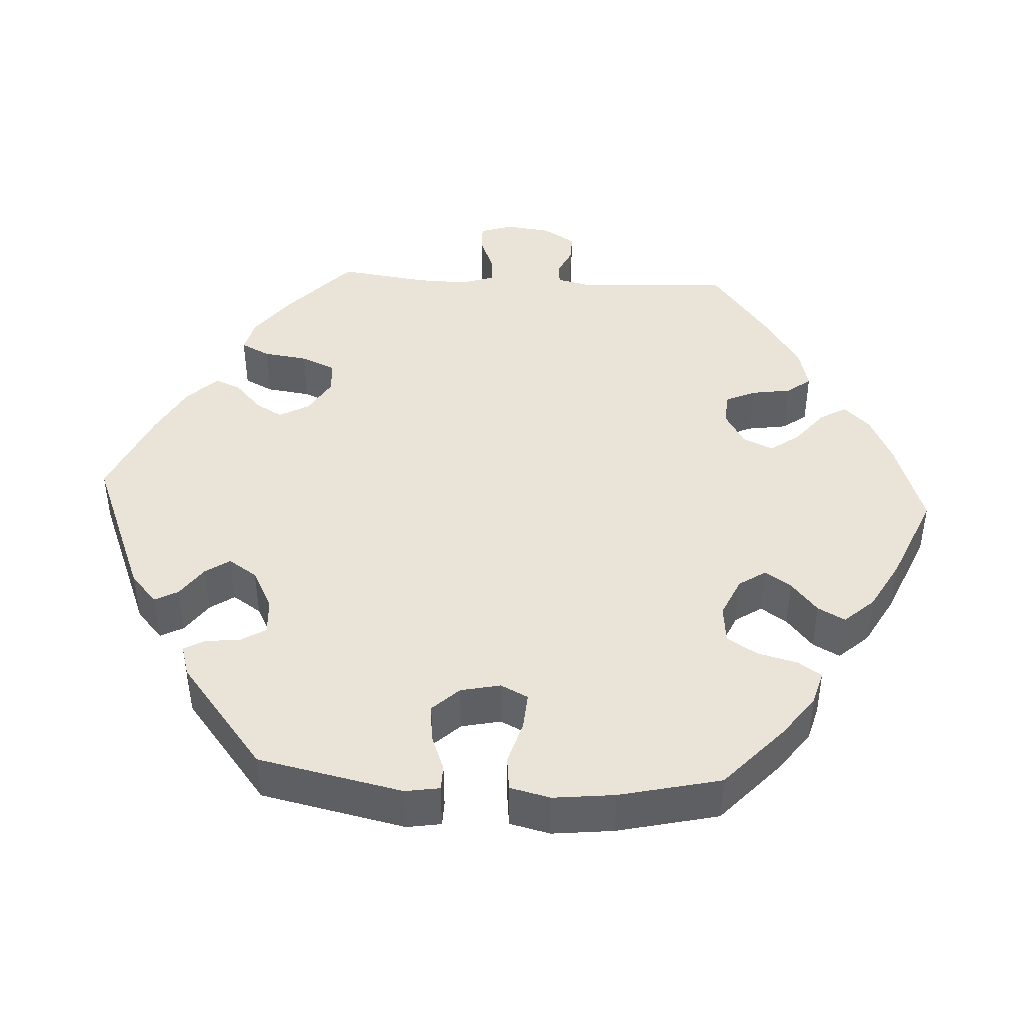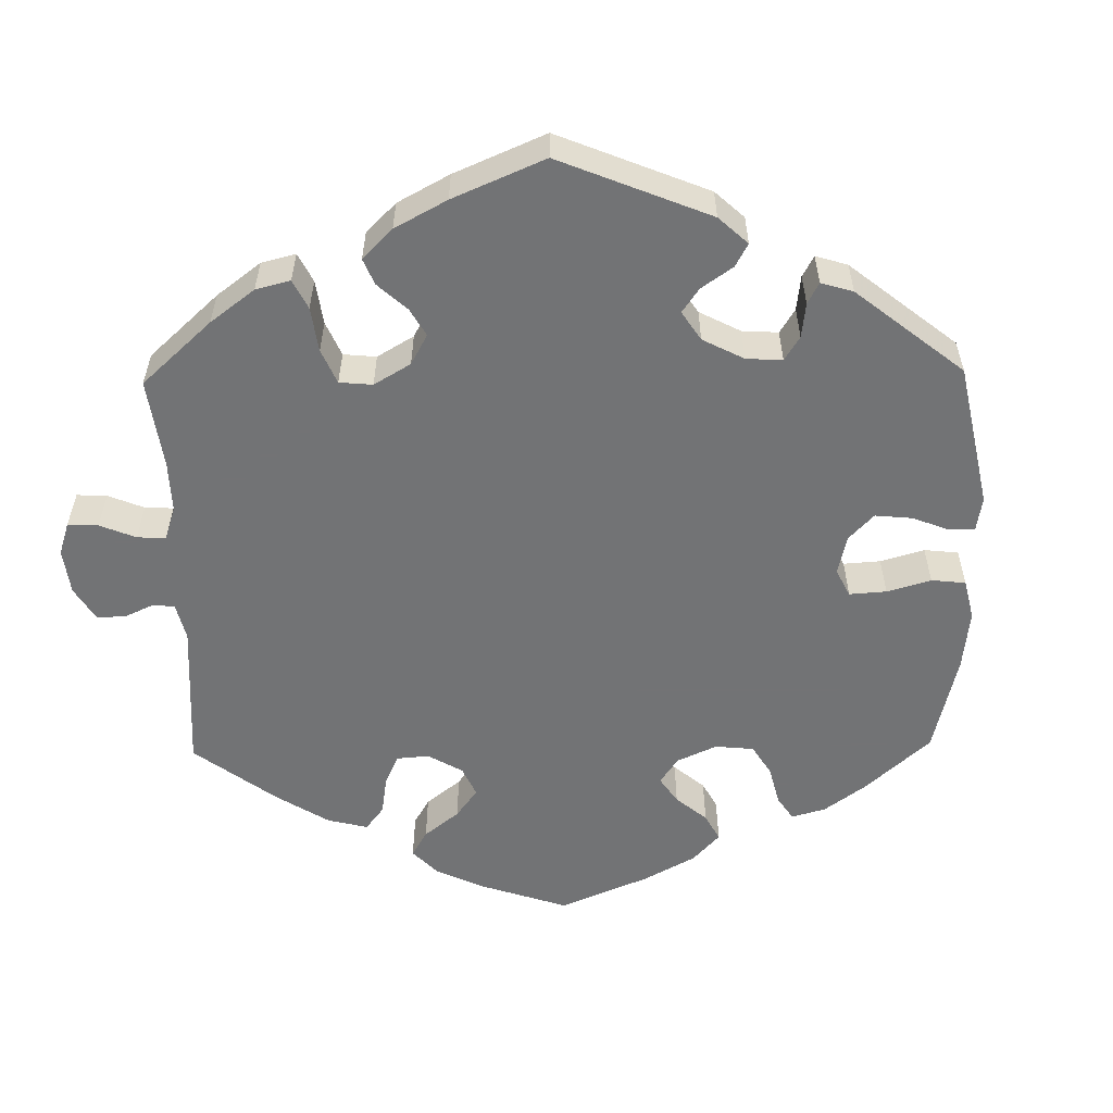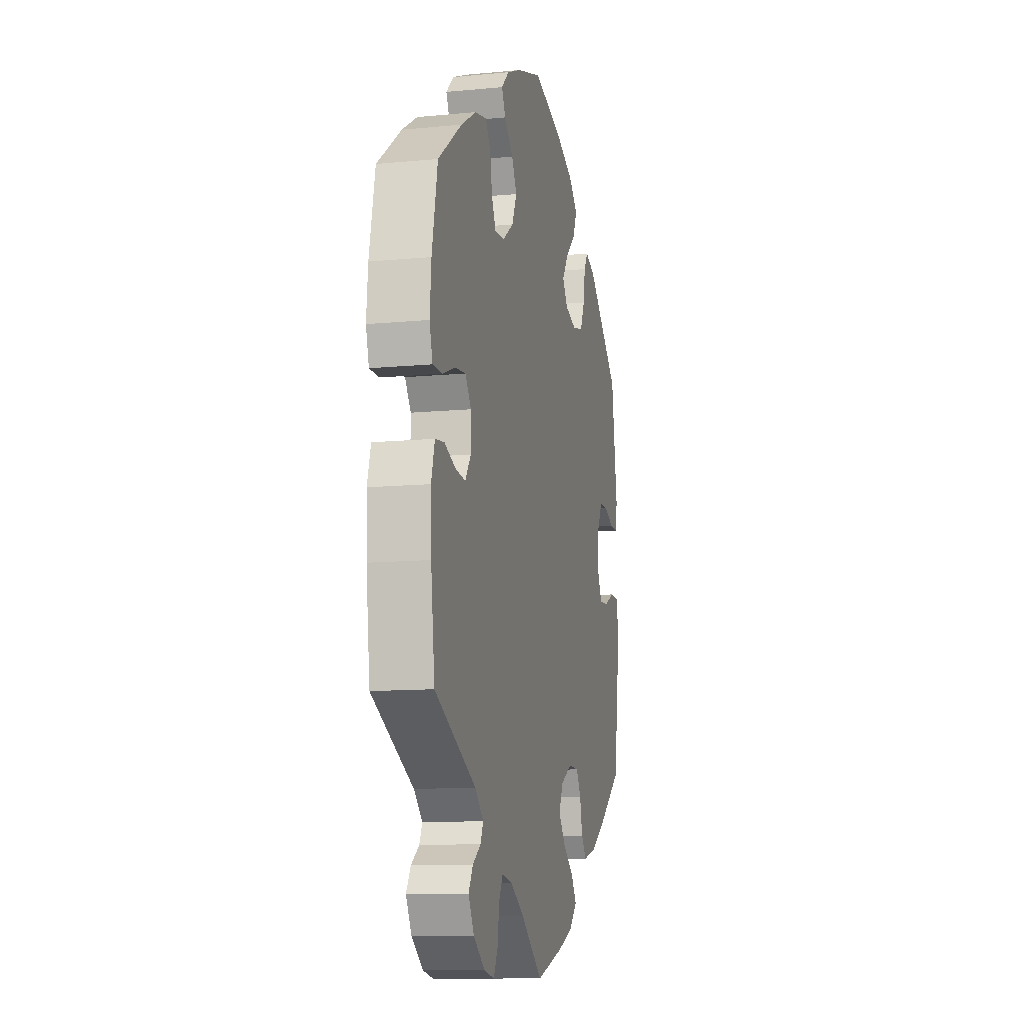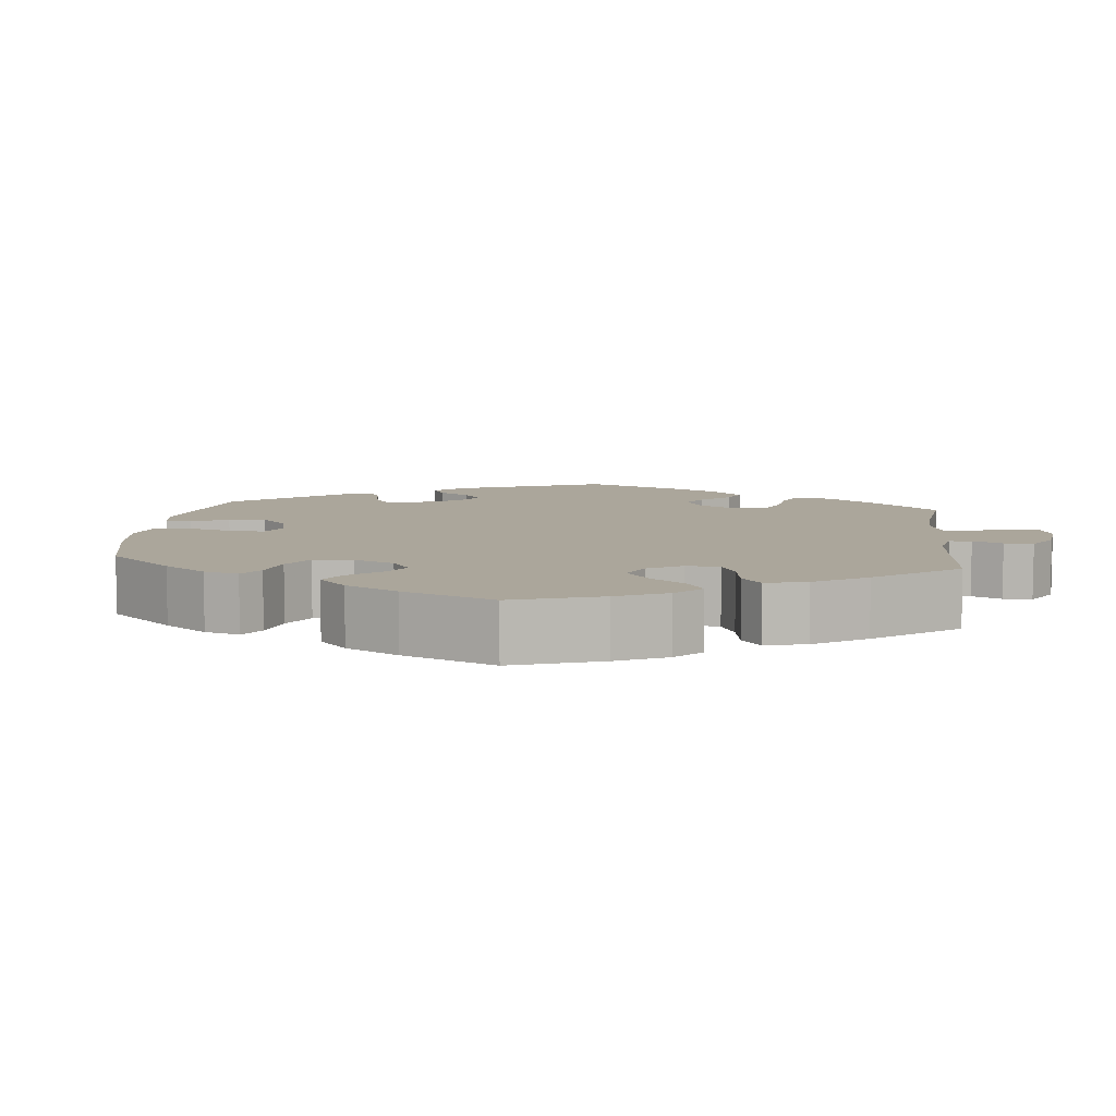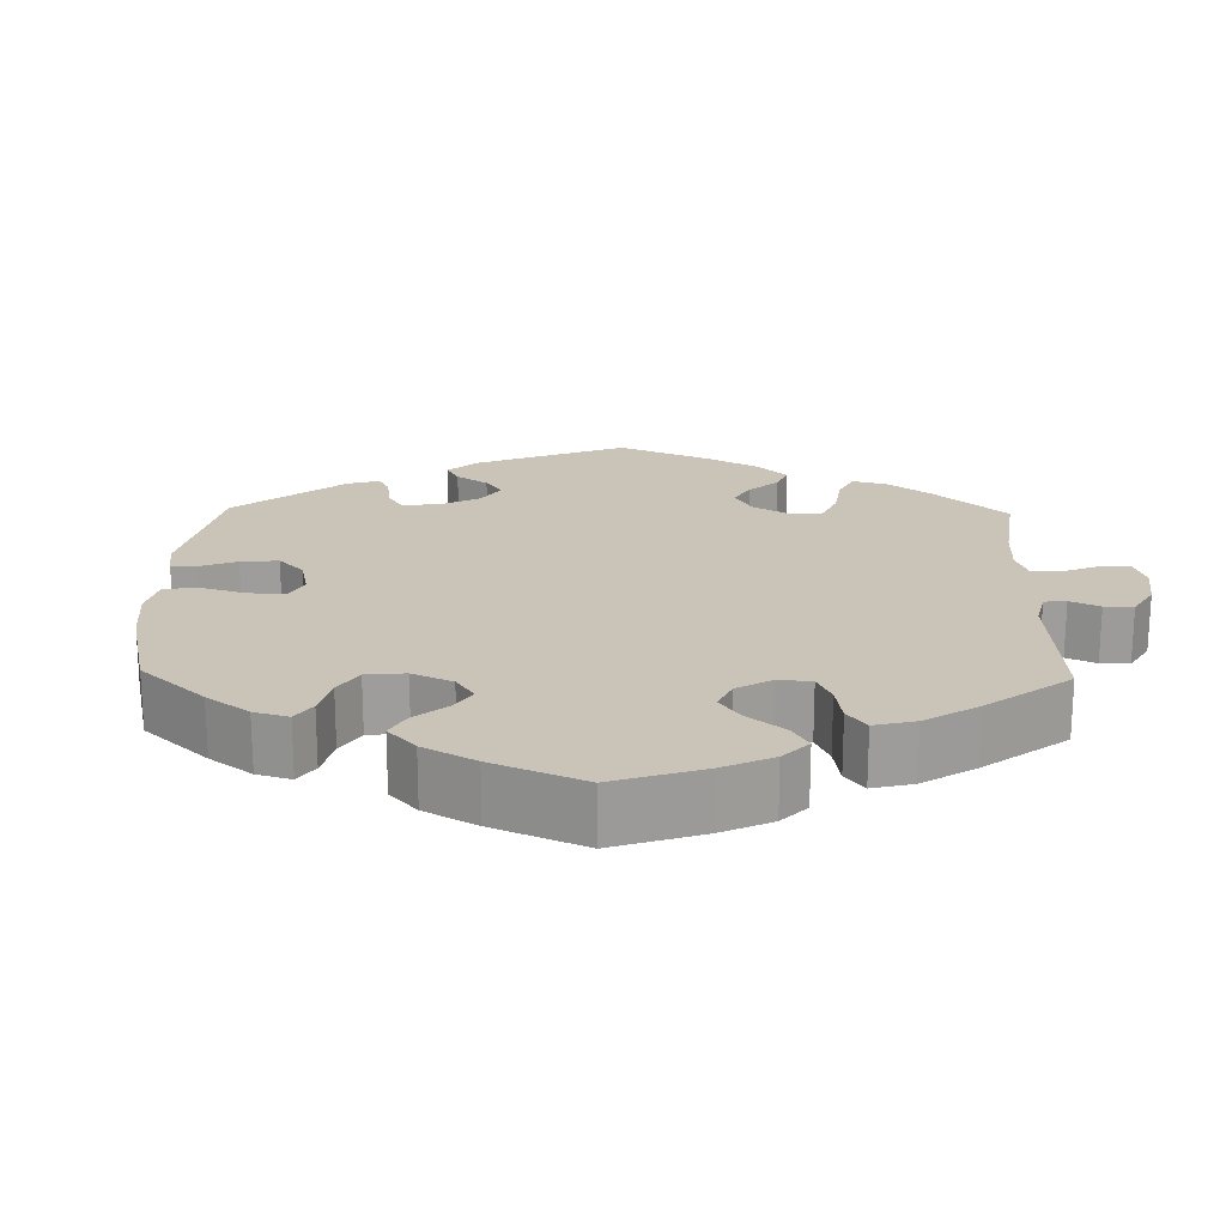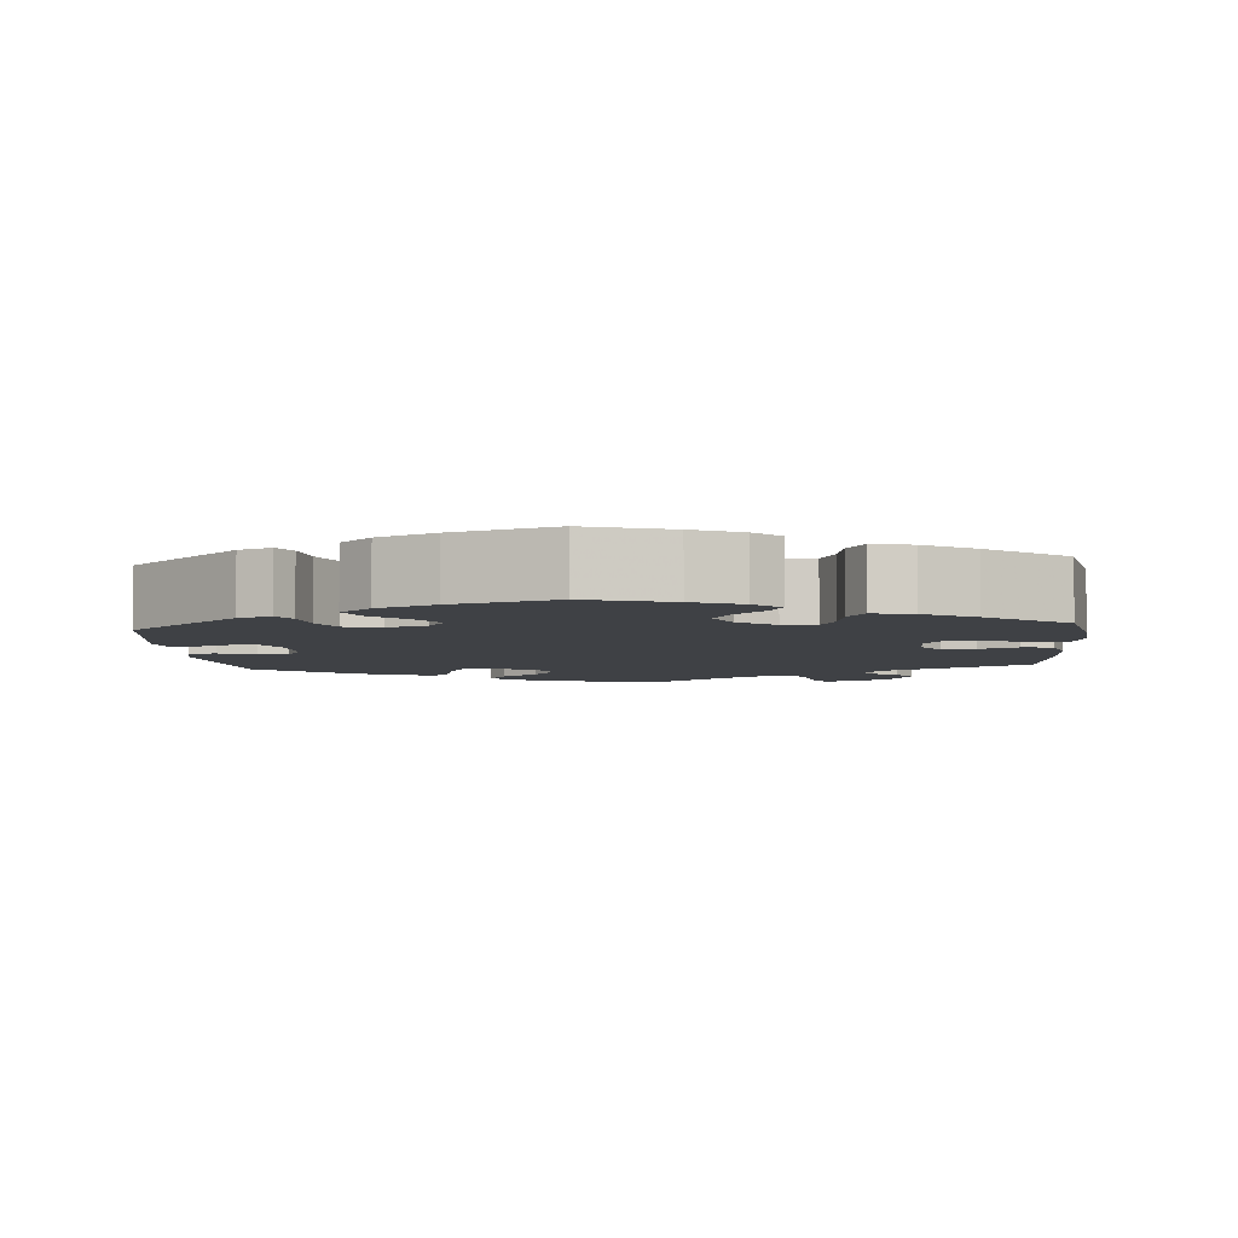
<metadata>
{"format":"obj","ext":"obj","renderer":"f3d","projection":"perspective","resolution":1024,"background":"white","views":[{"elev":43.3,"azim":-26.7,"up":"+Y"},{"elev":-55.9,"azim":-119.0,"up":"+Y"},{"elev":-11.4,"azim":103.2,"up":"+Z"},{"elev":7.9,"azim":66.0,"up":"+Y"},{"elev":19.9,"azim":61.4,"up":"+Y"},{"elev":-5.3,"azim":4.7,"up":"+Y"}]}
</metadata>
<code>
v -0.53 0.07 -0.08
v -0.519 0.07 -0.03
v -0.485 0.07 -0.029
v -0.44 0.07 -0.05
v -0.402 0.07 -0.053
v -0.382 0.07 -0.013
v -0.385 0.07 0.047
v -0.406 0.07 0.089
v -0.443 0.07 0.09
v -0.485 0.07 0.072
v -0.516 0.07 0.071
v -0.526 0.07 0.113
v -0.5 0.07 0.289
v -0.358 0.07 0.417
v -0.316 0.07 0.433
v -0.299 0.07 0.405
v -0.291 0.07 0.354
v -0.271 0.07 0.31
v -0.225 0.07 0.299
v -0.175 0.07 0.315
v -0.153 0.07 0.348
v -0.18 0.07 0.388
v -0.223 0.07 0.429
v -0.241 0.07 0.47
v -0.202 0.07 0.507
v -0.129 0.07 0.539
v 0 0.07 0.578
v 0.107 0.07 0.544
v 0.169 0.07 0.517
v 0.202 0.07 0.485
v 0.186 0.07 0.452
v 0.148 0.07 0.415
v 0.126 0.07 0.374
v 0.147 0.07 0.328
v 0.193 0.07 0.295
v 0.235 0.07 0.292
v 0.253 0.07 0.329
v 0.262 0.07 0.381
v 0.283 0.07 0.415
v 0.334 0.07 0.404
v 0.399 0.07 0.365
v 0.5 0.07 0.289
v 0.524 0.07 0.171
v 0.53 0.07 0.1
v 0.517 0.07 0.055
v 0.477 0.07 0.055
v 0.423 0.07 0.076
v 0.376 0.07 0.081
v 0.351 0.07 0.046
v 0.351 0.07 -0.006
v 0.375 0.07 -0.041
v 0.417 0.07 -0.037
v 0.466 0.07 -0.018
v 0.505 0.07 -0.023
v 0.52 0.07 -0.075
v 0.517 0.07 -0.155
v 0.501 0.07 -0.288
v 0.325 0.07 -0.375
v 0.289 0.07 -0.409
v 0.301 0.07 -0.435
v 0.335 0.07 -0.459
v 0.354 0.07 -0.491
v 0.33 0.07 -0.535
v 0.282 0.07 -0.571
v 0.238 0.07 -0.58
v 0.22 0.07 -0.545
v 0.213 0.07 -0.495
v 0.196 0.07 -0.462
v 0.151 0.07 -0.471
v 0.094 0.07 -0.506
v 0.001 0.07 -0.578
v -0.116 0.07 -0.541
v -0.182 0.07 -0.513
v -0.214 0.07 -0.48
v -0.191 0.07 -0.445
v -0.145 0.07 -0.409
v -0.116 0.07 -0.37
v -0.134 0.07 -0.331
v -0.182 0.07 -0.304
v -0.227 0.07 -0.305
v -0.247 0.07 -0.34
v -0.258 0.07 -0.39
v -0.28 0.07 -0.419
v -0.333 0.07 -0.405
v -0.398 0.07 -0.365
v -0.501 0.07 -0.288
v -0.53 0 -0.08
v -0.519 0 -0.03
v -0.485 0 -0.029
v -0.44 0 -0.05
v -0.402 0 -0.053
v -0.382 0 -0.013
v -0.385 0 0.047
v -0.406 0 0.089
v -0.443 0 0.09
v -0.485 0 0.072
v -0.516 0 0.071
v -0.526 0 0.113
v -0.5 0 0.289
v -0.358 0 0.417
v -0.316 0 0.433
v -0.299 0 0.405
v -0.291 0 0.354
v -0.271 0 0.31
v -0.225 0 0.299
v -0.175 0 0.315
v -0.153 0 0.348
v -0.18 0 0.388
v -0.223 0 0.429
v -0.241 0 0.47
v -0.202 0 0.507
v -0.129 0 0.539
v 0 0 0.578
v 0.107 0 0.544
v 0.169 0 0.517
v 0.202 0 0.485
v 0.186 0 0.452
v 0.148 0 0.415
v 0.126 0 0.374
v 0.147 0 0.328
v 0.193 0 0.295
v 0.235 0 0.292
v 0.253 0 0.329
v 0.262 0 0.381
v 0.283 0 0.415
v 0.334 0 0.404
v 0.399 0 0.365
v 0.5 0 0.289
v 0.524 0 0.171
v 0.53 0 0.1
v 0.517 0 0.055
v 0.477 0 0.055
v 0.423 0 0.076
v 0.376 0 0.081
v 0.351 0 0.046
v 0.351 0 -0.006
v 0.375 0 -0.041
v 0.417 0 -0.037
v 0.466 0 -0.018
v 0.505 0 -0.023
v 0.52 0 -0.075
v 0.517 0 -0.155
v 0.501 0 -0.288
v 0.325 0 -0.375
v 0.289 0 -0.409
v 0.301 0 -0.435
v 0.335 0 -0.459
v 0.354 0 -0.491
v 0.33 0 -0.535
v 0.282 0 -0.571
v 0.238 0 -0.58
v 0.22 0 -0.545
v 0.213 0 -0.495
v 0.196 0 -0.462
v 0.151 0 -0.471
v 0.094 0 -0.506
v 0.001 0 -0.578
v -0.116 0 -0.541
v -0.182 0 -0.513
v -0.214 0 -0.48
v -0.191 0 -0.445
v -0.145 0 -0.409
v -0.116 0 -0.37
v -0.134 0 -0.331
v -0.182 0 -0.304
v -0.227 0 -0.305
v -0.247 0 -0.34
v -0.258 0 -0.39
v -0.28 0 -0.419
v -0.333 0 -0.405
v -0.398 0 -0.365
v -0.501 0 -0.288
f 81 82 83 84
f 80 81 84 85
f 73 74 75 76
f 73 76 77
f 70 71 72 73
f 69 70 73 77
f 68 69 77 78
f 64 65 66 67
f 64 67 68
f 63 64 68
f 60 61 62 63
f 59 60 63 68
f 58 59 68 78
f 52 53 54 55
f 51 52 55 56
f 44 45 46 47
f 44 47 48
f 43 44 48
f 42 43 48
f 41 42 48 49
f 37 38 39 40
f 36 37 40 41
f 29 30 31 32
f 29 32 33
f 28 29 33
f 27 28 33
f 26 27 33 34
f 22 23 24 25
f 21 22 25 26
f 14 15 16 17
f 14 17 18
f 13 14 18
f 12 13 18 19
f 9 10 11 12
f 8 9 12 19
f 1 2 3 4
f 1 4 5
f 80 85 86 1
f 57 58 78 79
f 51 56 57 79
f 50 51 79 80
f 49 50 80 1
f 36 41 49
f 35 36 49
f 34 35 49
f 21 26 34 49
f 20 21 49
f 7 8 19 20
f 6 7 20 49
f 5 6 49
f 1 5 49
f 170 169 168 167
f 171 170 167 166
f 162 161 160 159
f 163 162 159
f 159 158 157 156
f 163 159 156 155
f 164 163 155 154
f 153 152 151 150
f 154 153 150
f 154 150 149
f 149 148 147 146
f 154 149 146 145
f 164 154 145 144
f 141 140 139 138
f 142 141 138 137
f 133 132 131 130
f 134 133 130
f 134 130 129
f 134 129 128
f 135 134 128 127
f 126 125 124 123
f 127 126 123 122
f 118 117 116 115
f 119 118 115
f 119 115 114
f 119 114 113
f 120 119 113 112
f 111 110 109 108
f 112 111 108 107
f 103 102 101 100
f 104 103 100
f 104 100 99
f 105 104 99 98
f 98 97 96 95
f 105 98 95 94
f 90 89 88 87
f 91 90 87
f 87 172 171 166
f 165 164 144 143
f 165 143 142 137
f 166 165 137 136
f 87 166 136 135
f 135 127 122
f 135 122 121
f 135 121 120
f 135 120 112 107
f 135 107 106
f 106 105 94 93
f 135 106 93 92
f 135 92 91
f 135 91 87
f 1 87 88 2
f 2 88 89 3
f 3 89 90 4
f 4 90 91 5
f 5 91 92 6
f 6 92 93 7
f 7 93 94 8
f 8 94 95 9
f 9 95 96 10
f 10 96 97 11
f 11 97 98 12
f 12 98 99 13
f 13 99 100 14
f 14 100 101 15
f 15 101 102 16
f 16 102 103 17
f 17 103 104 18
f 18 104 105 19
f 19 105 106 20
f 20 106 107 21
f 21 107 108 22
f 22 108 109 23
f 23 109 110 24
f 24 110 111 25
f 25 111 112 26
f 26 112 113 27
f 27 113 114 28
f 28 114 115 29
f 29 115 116 30
f 30 116 117 31
f 31 117 118 32
f 32 118 119 33
f 33 119 120 34
f 34 120 121 35
f 35 121 122 36
f 36 122 123 37
f 37 123 124 38
f 38 124 125 39
f 39 125 126 40
f 40 126 127 41
f 41 127 128 42
f 42 128 129 43
f 43 129 130 44
f 44 130 131 45
f 45 131 132 46
f 46 132 133 47
f 47 133 134 48
f 48 134 135 49
f 49 135 136 50
f 50 136 137 51
f 51 137 138 52
f 52 138 139 53
f 53 139 140 54
f 54 140 141 55
f 55 141 142 56
f 56 142 143 57
f 57 143 144 58
f 58 144 145 59
f 59 145 146 60
f 60 146 147 61
f 61 147 148 62
f 62 148 149 63
f 63 149 150 64
f 64 150 151 65
f 65 151 152 66
f 66 152 153 67
f 67 153 154 68
f 68 154 155 69
f 69 155 156 70
f 70 156 157 71
f 71 157 158 72
f 72 158 159 73
f 73 159 160 74
f 74 160 161 75
f 75 161 162 76
f 76 162 163 77
f 77 163 164 78
f 78 164 165 79
f 79 165 166 80
f 80 166 167 81
f 81 167 168 82
f 82 168 169 83
f 83 169 170 84
f 84 170 171 85
f 85 171 172 86
f 86 172 87 1

</code>
